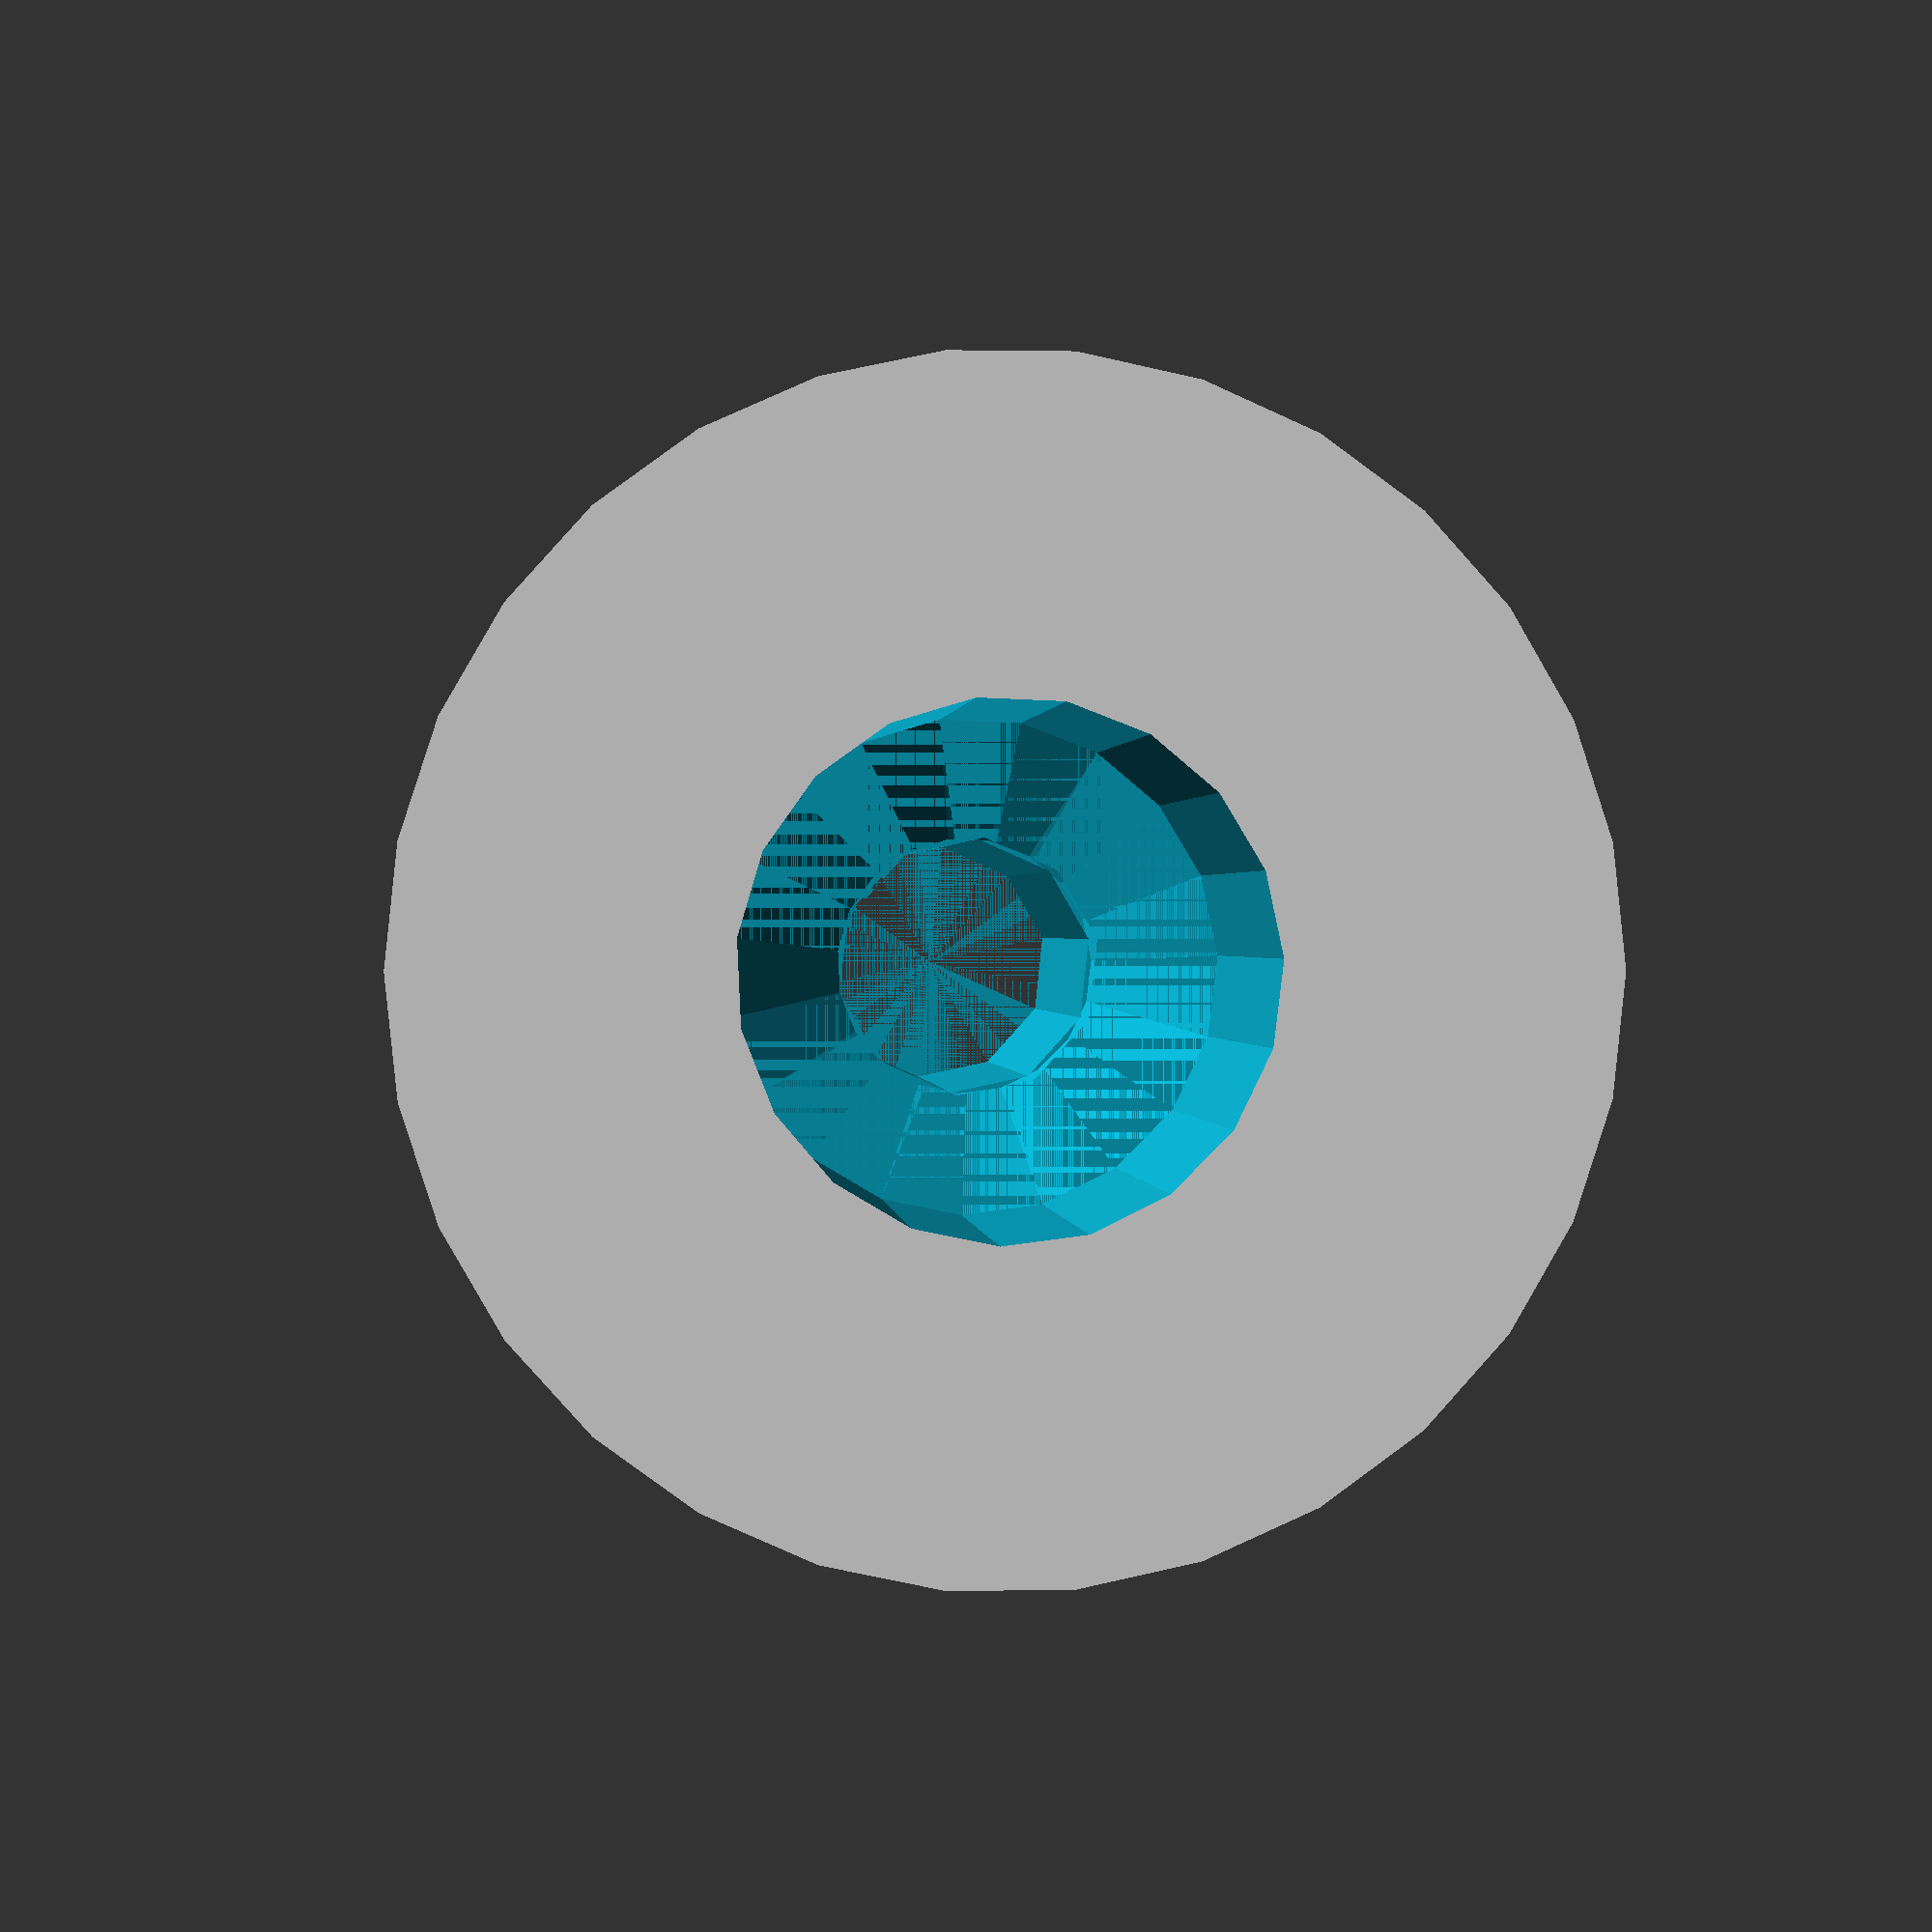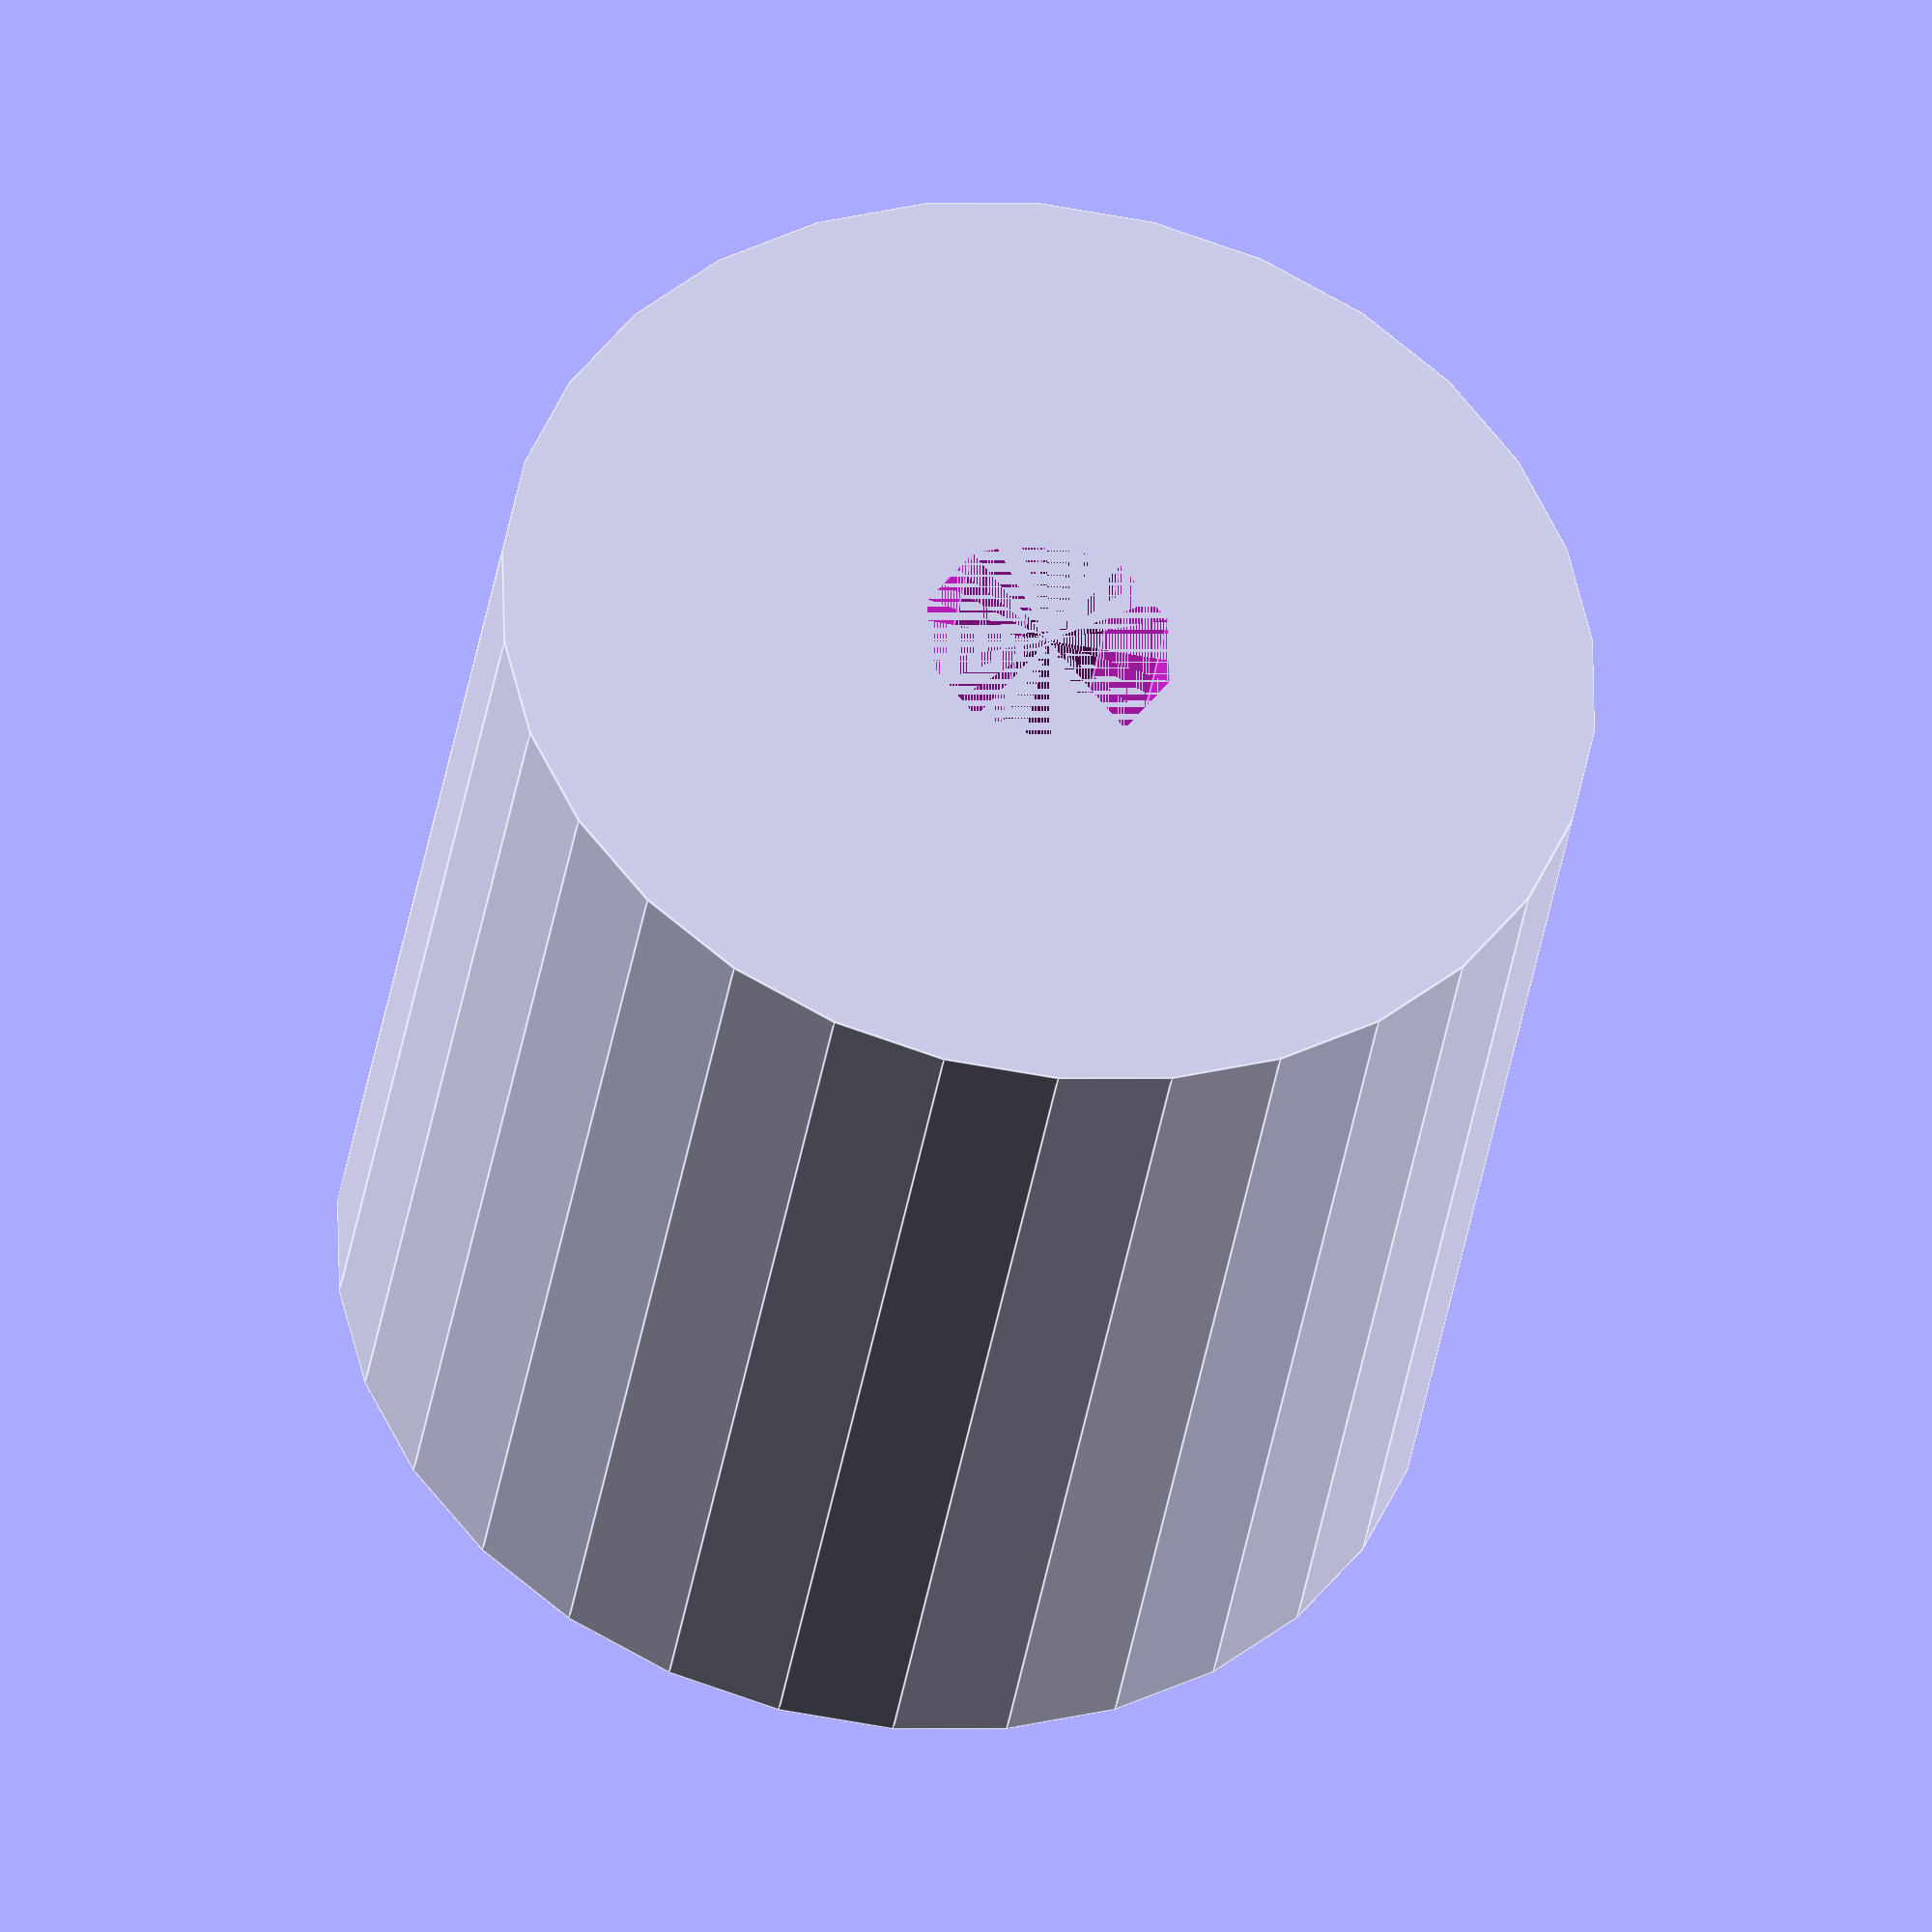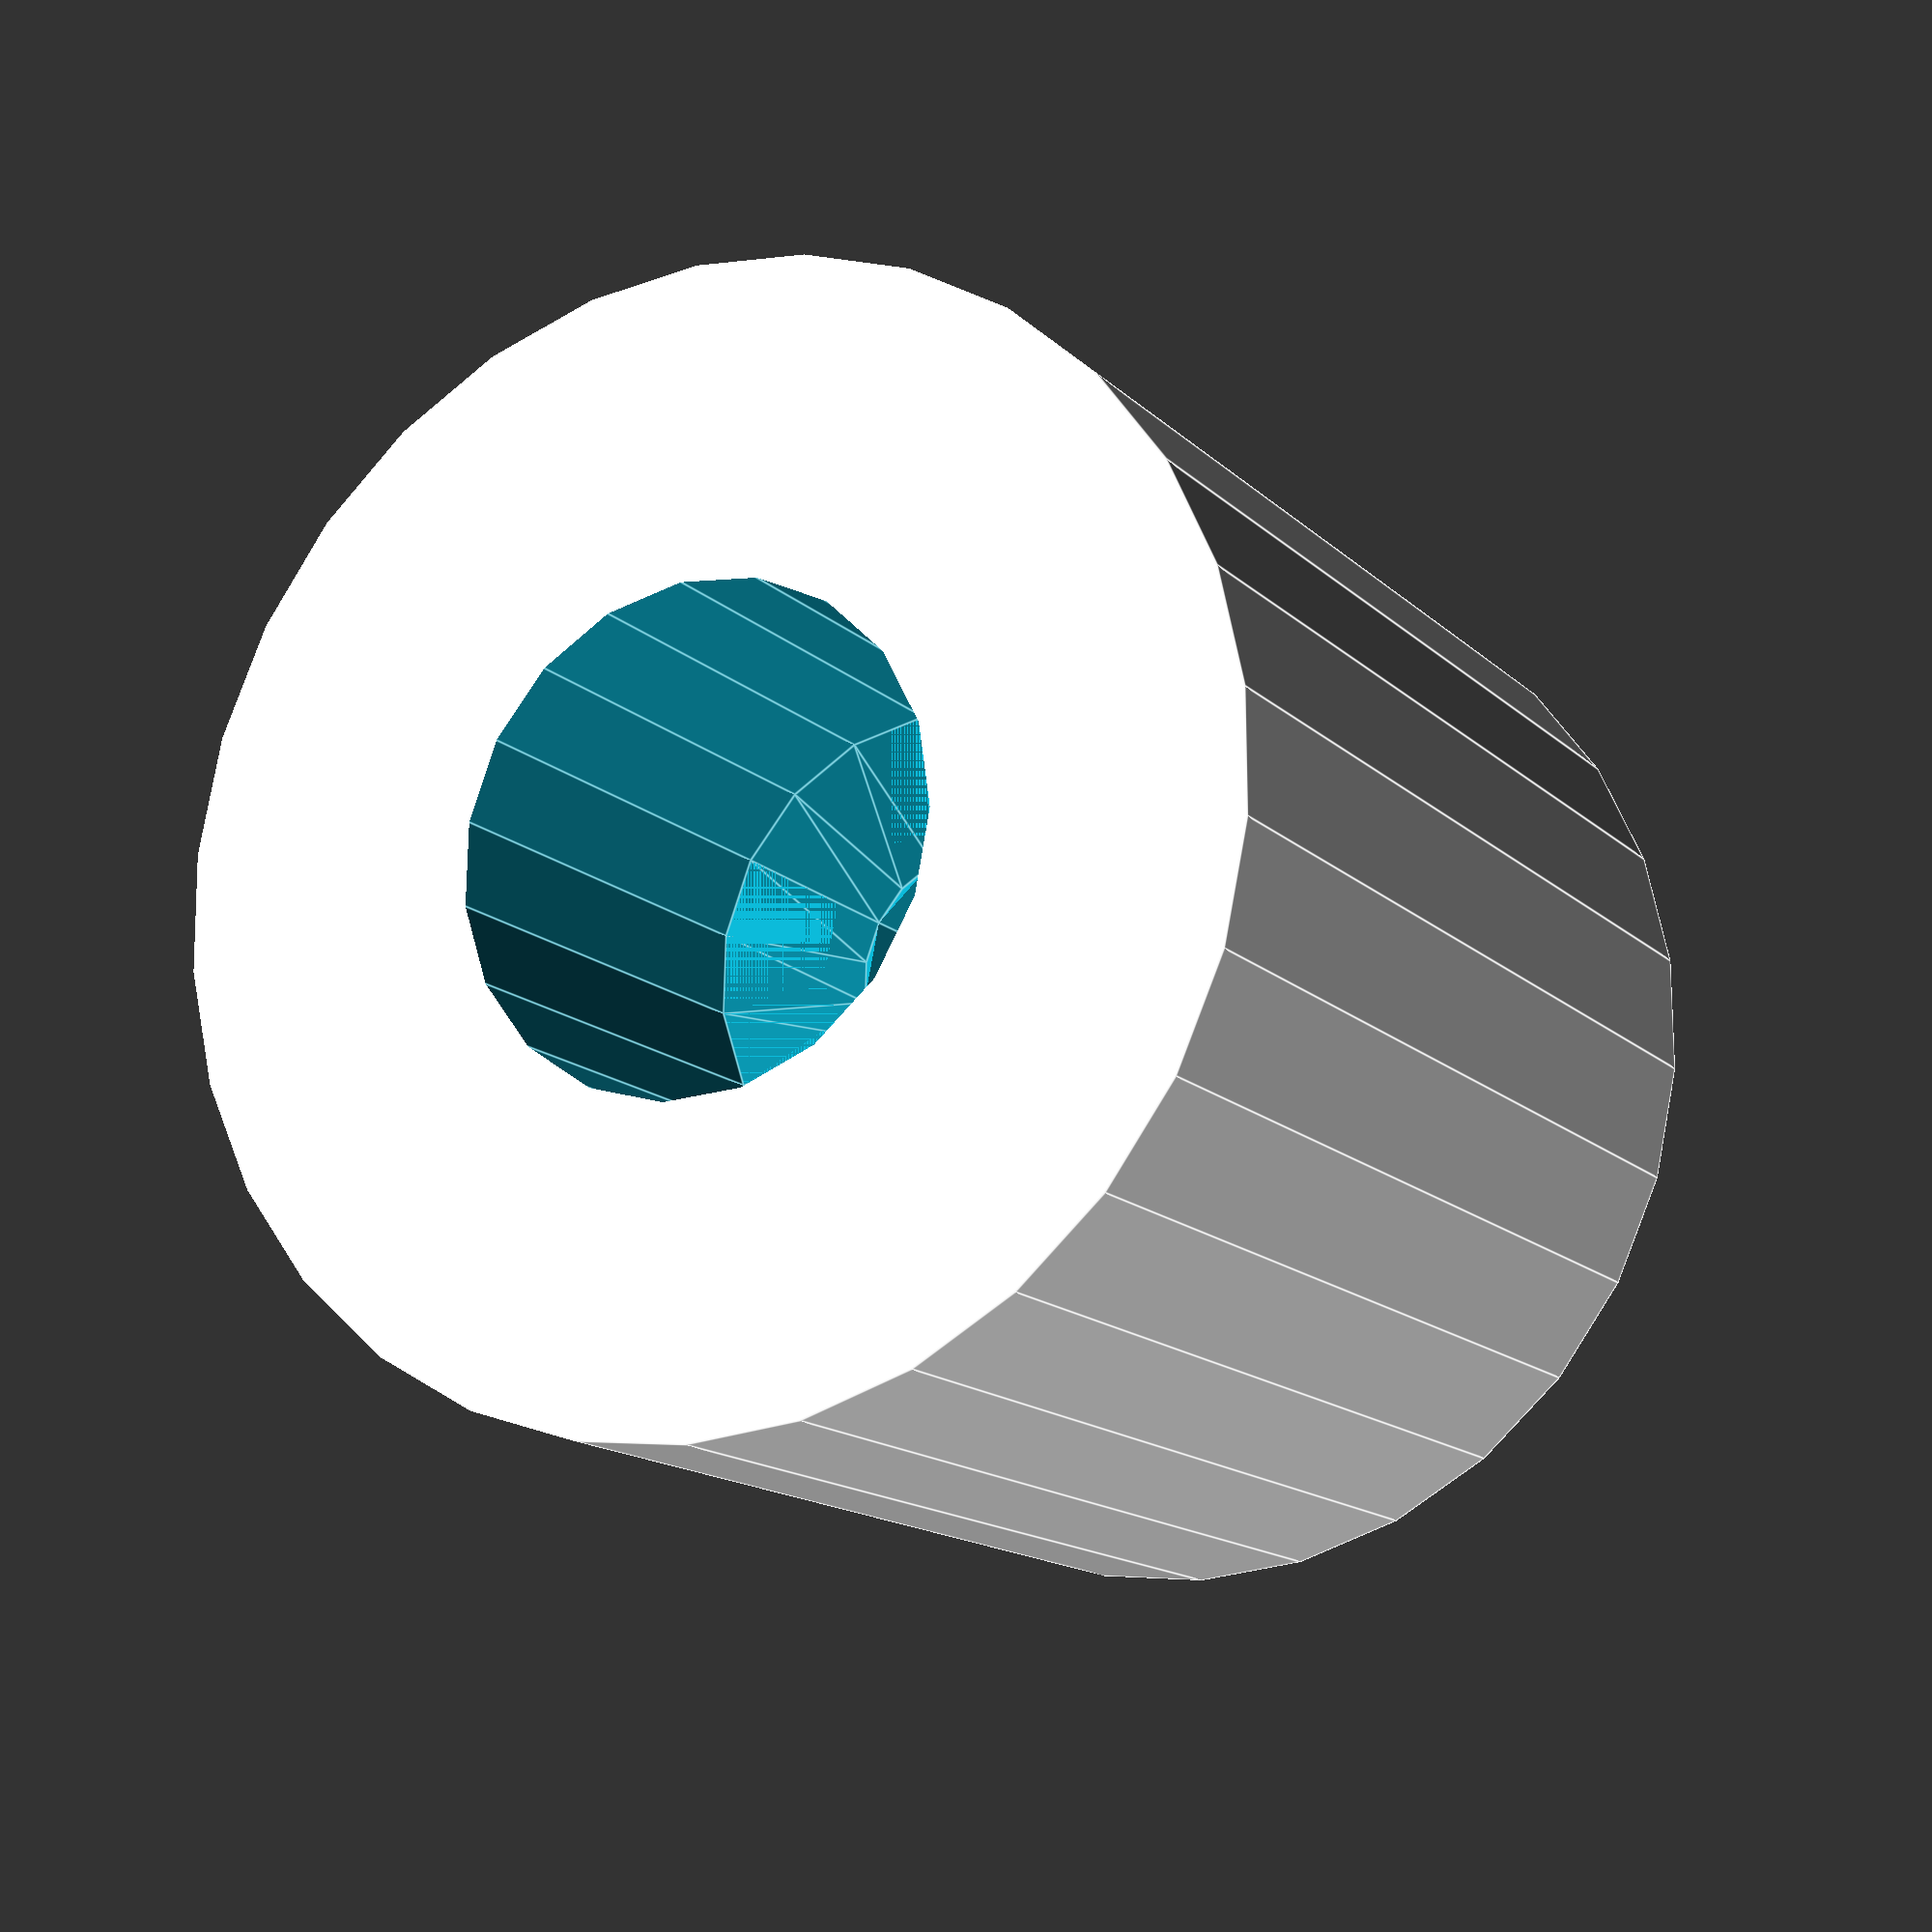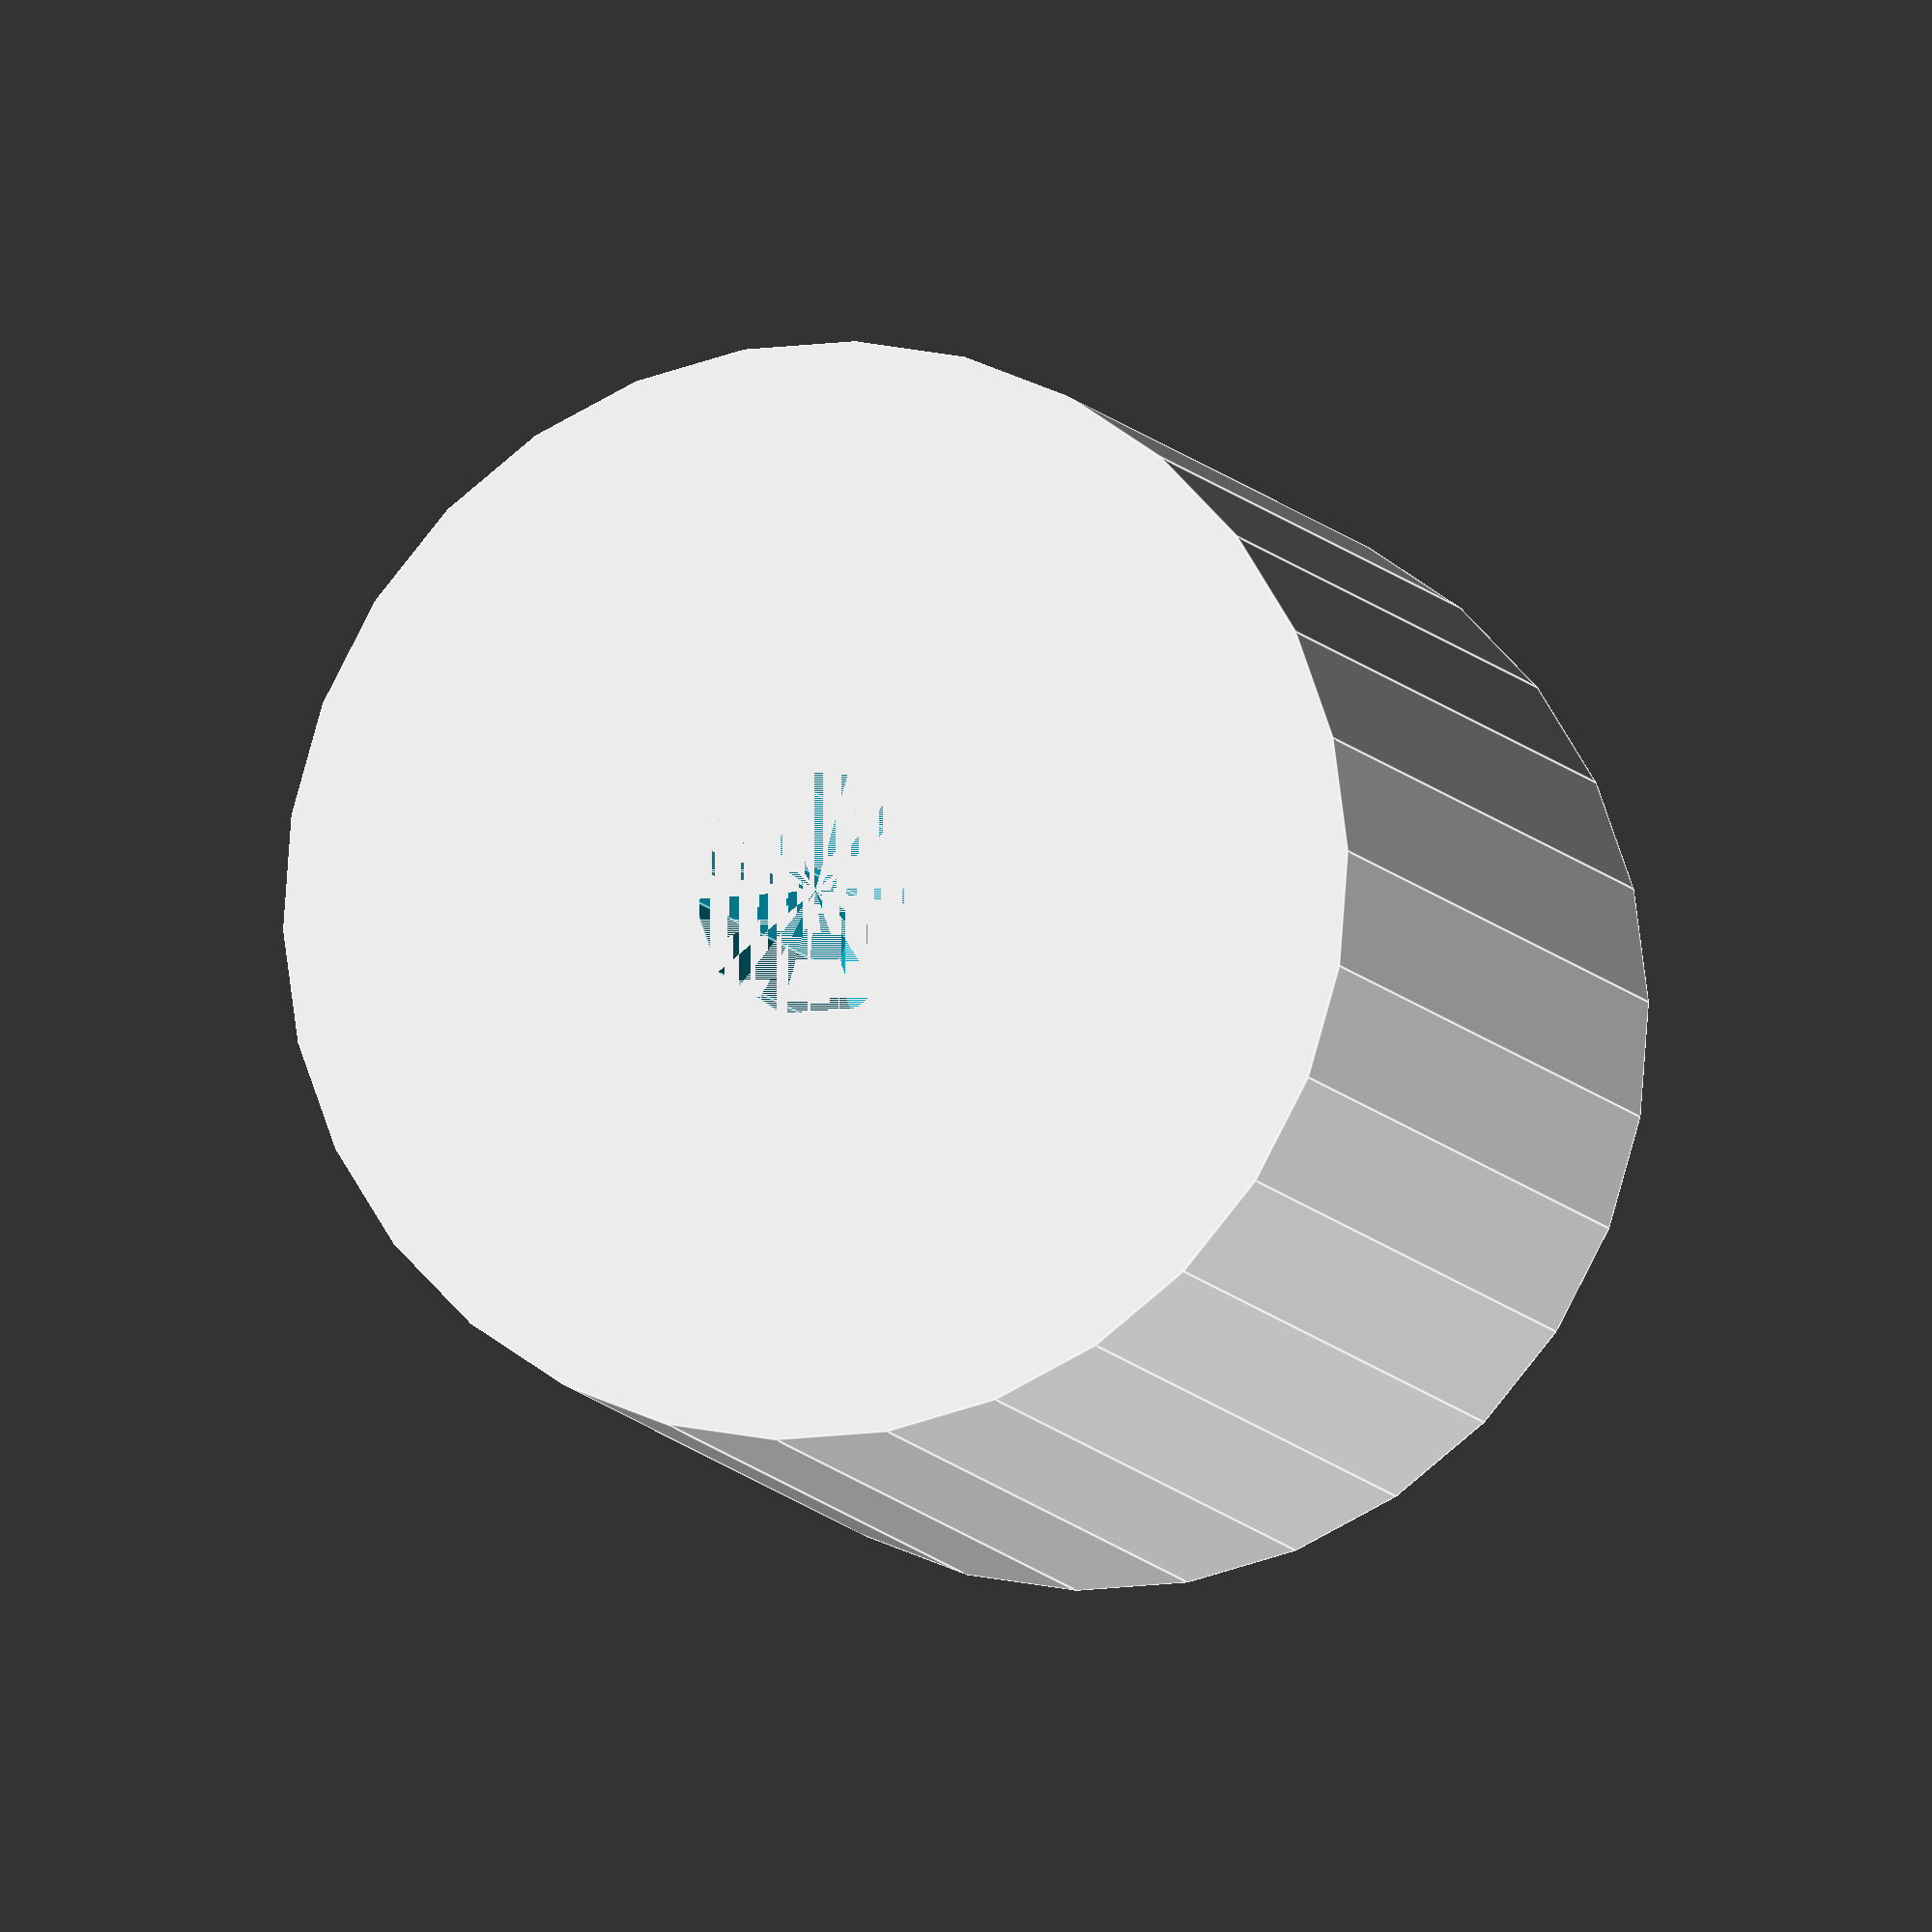
<openscad>
difference() {
	cylinder(h = 25, d = 26);
    cylinder(h = 27, d1 = 6, d2 = 6);
	translate([0, 0, 13]) {
        cylinder(h = 2, d1 = 6, d2 = 11.5, center = true);
    }
    translate([0,0,26]) {
        cylinder(h = 24, d1 = 11.5, d2 = 11.5, center = true);
    }
}

//translate([0, 0, 10]) { 
//		cylinder(h = 2, d1 = 6, d2 = 7.5);
//}


//difference() {
//    cylinder(h = 16, d = 26, center = true);
//    cylinder(h = 26, d = 6, center = true);
//}

</openscad>
<views>
elev=359.5 azim=168.0 roll=355.7 proj=p view=solid
elev=38.1 azim=19.0 roll=171.1 proj=o view=edges
elev=194.4 azim=29.7 roll=152.2 proj=p view=edges
elev=8.5 azim=109.7 roll=196.4 proj=o view=edges
</views>
